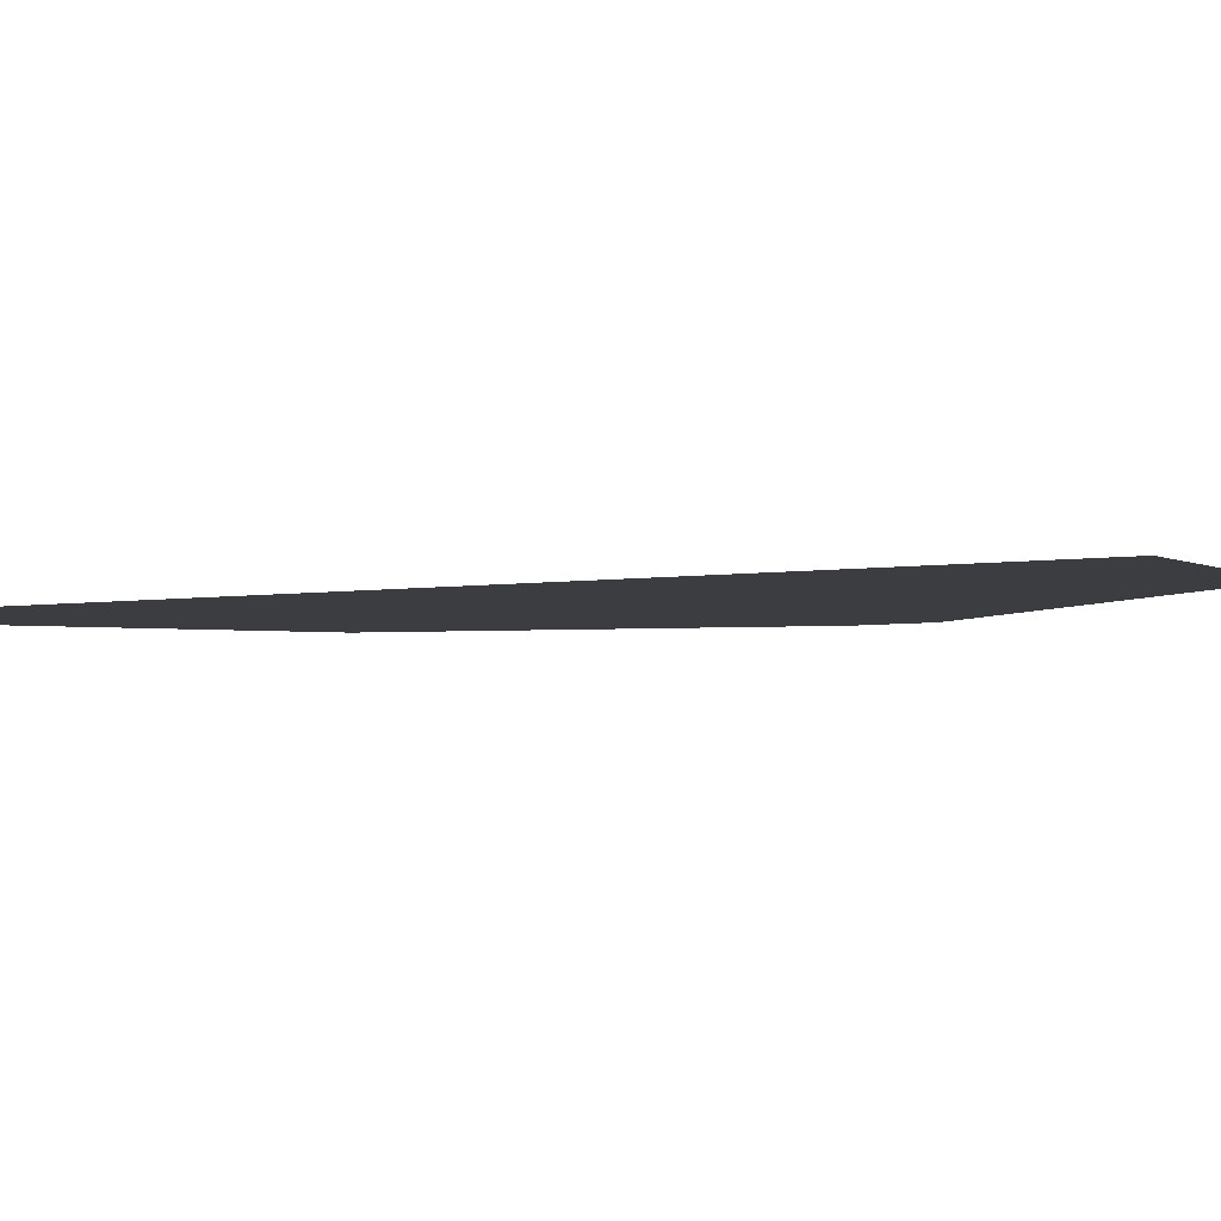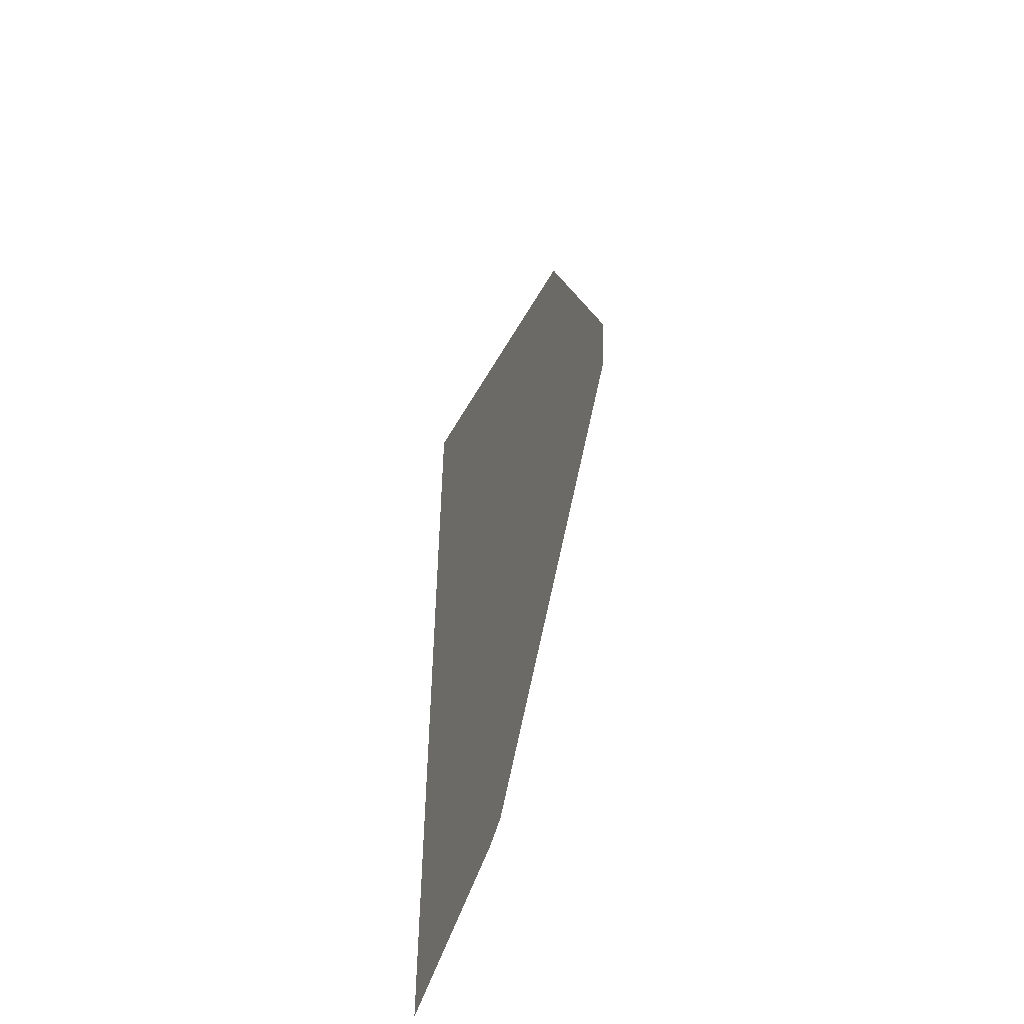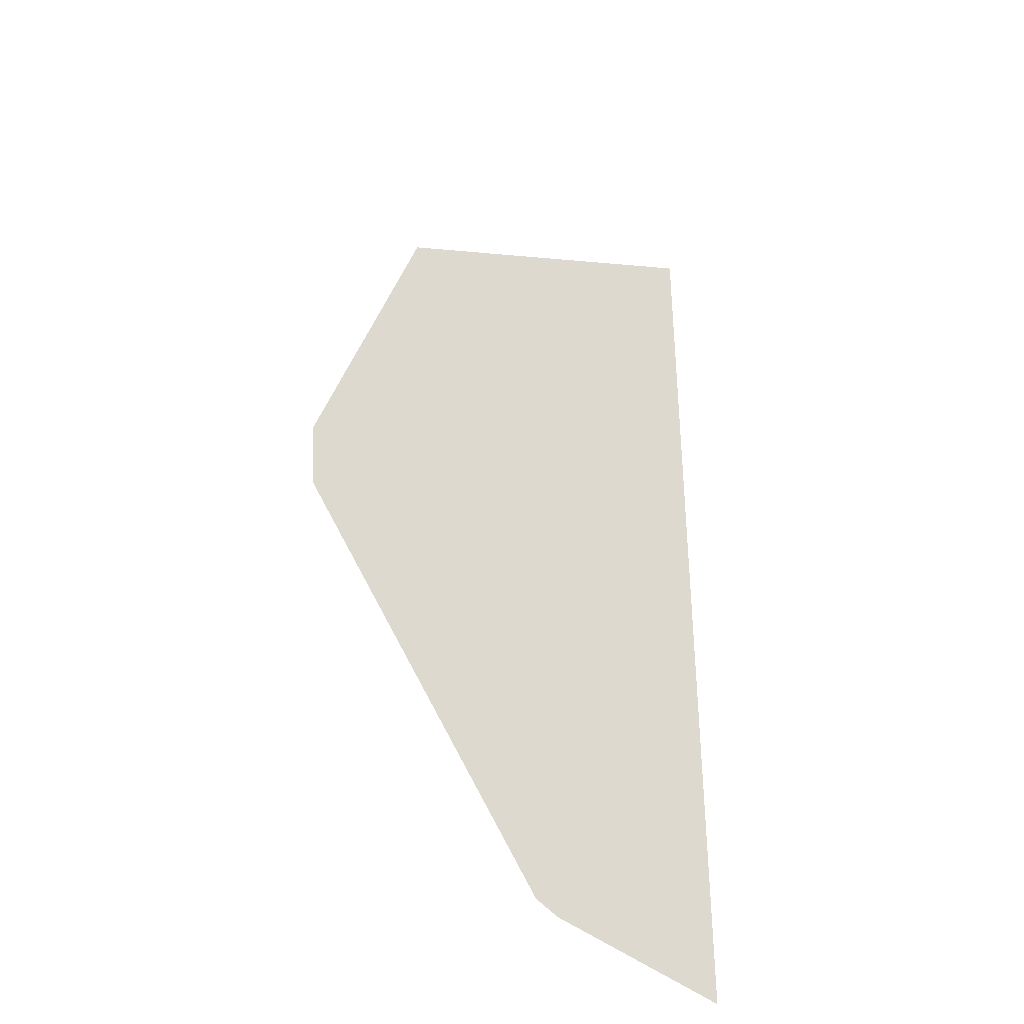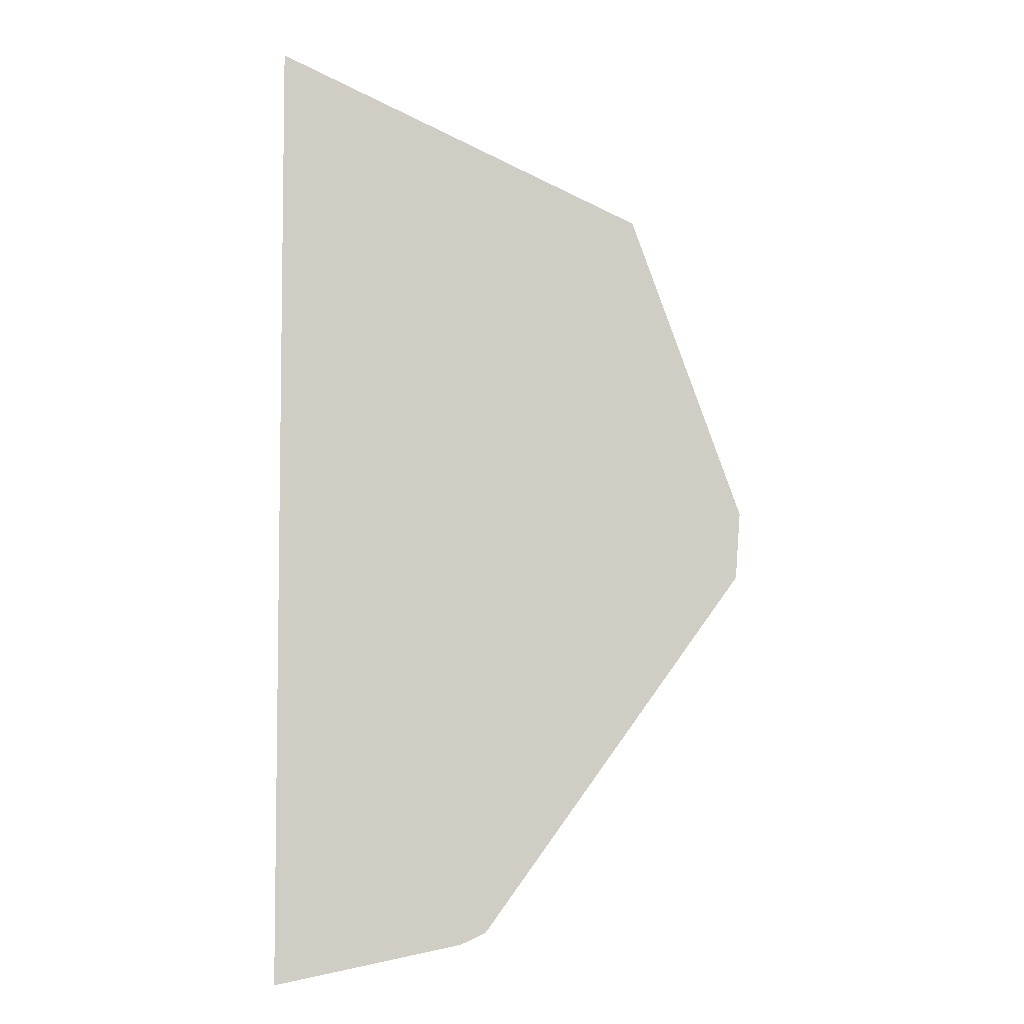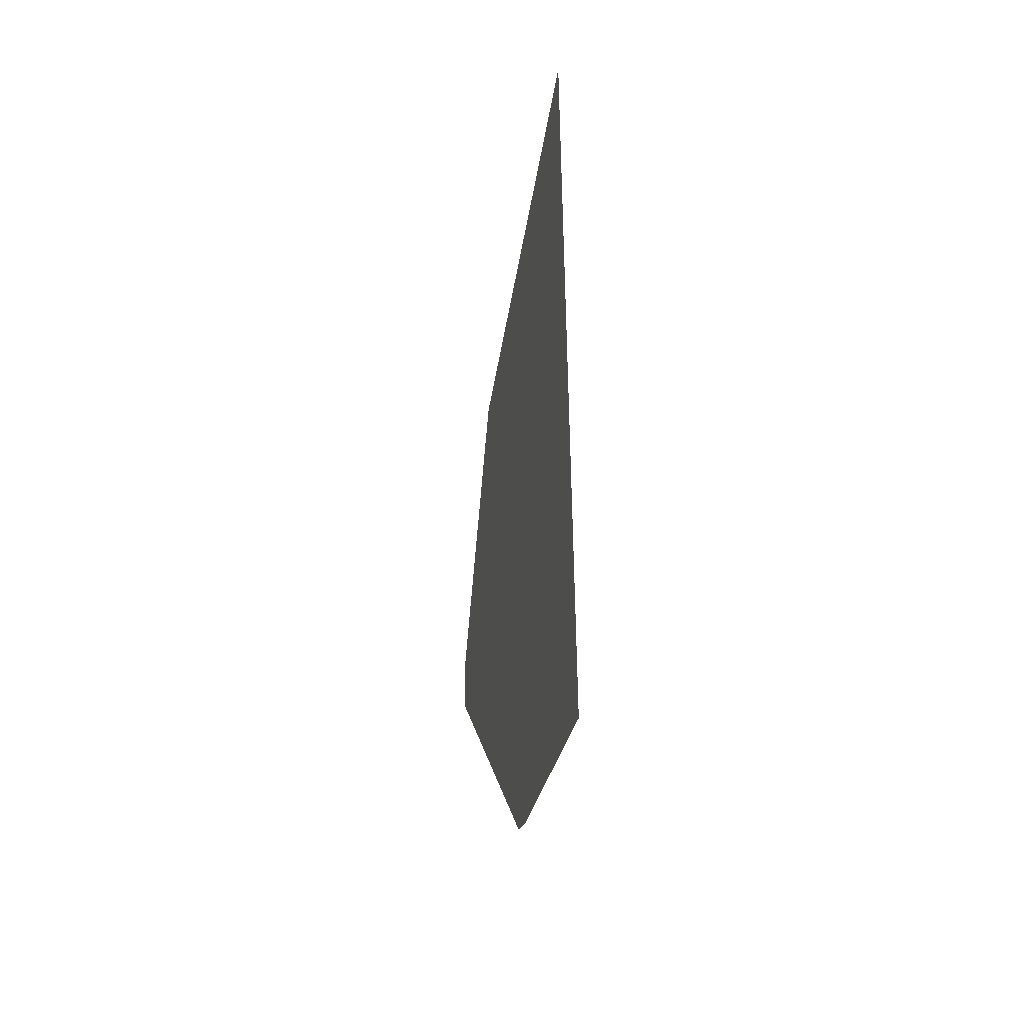
<metadata>
{"format":"obj","ext":"obj","renderer":"f3d","projection":"perspective","resolution":1024,"background":"white","views":[{"elev":-2.8,"azim":-52.3,"up":"+Z"},{"elev":-55.3,"azim":68.4,"up":"+Y"},{"elev":-36.7,"azim":144.5,"up":"+Y"},{"elev":-5.5,"azim":-5.3,"up":"+Y"},{"elev":-46.4,"azim":-102.6,"up":"+Y"}]}
</metadata>
<code>
g Obj_fromNurbs
v -3.898 0.1133 0.1
v -3.898 0.3419 0.1
v -3.783 0.2276 0.1
v -3.81 0.301 0.1
v -3.898 0.301 0.1
v -3.853 0.1224 0.1
v -3.898 0.1224 0.1
v -3.784 0.2117 0.1
v -3.898 0.2117 0.1
v -3.847 0.301 0.1
v -3.847 0.2117 0.1
v -3.847 0.1251 0.1
g
f 1 6 7
f 2 5 10
f 11 9 7
f 10 5 9
f 4 10 11
f 12 8 11
f 10 4 2
f 6 12 11
f 11 7 6
f 9 11 10
f 11 8 3
f 3 4 11

</code>
